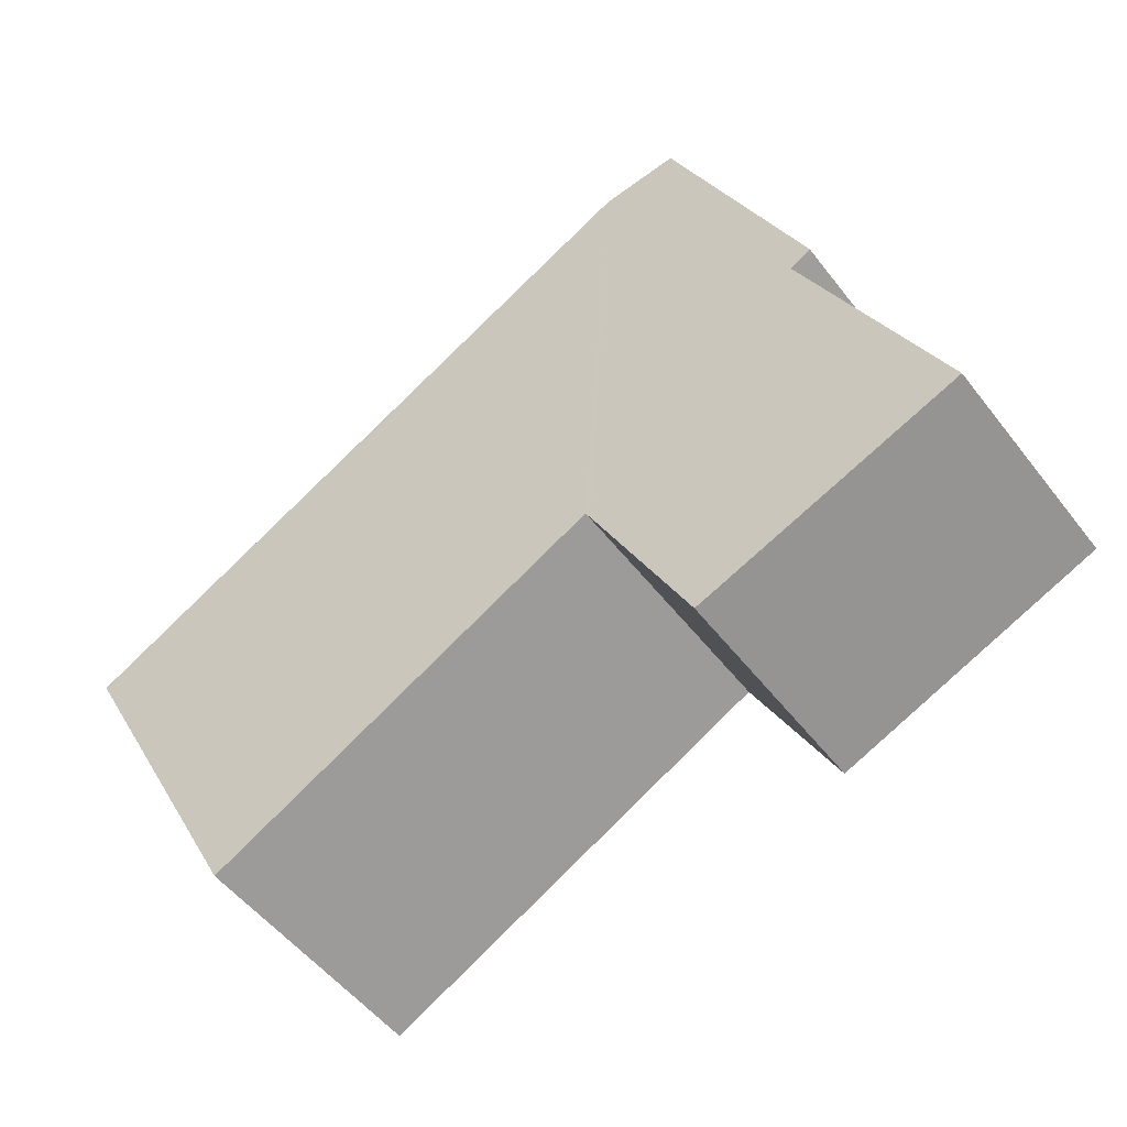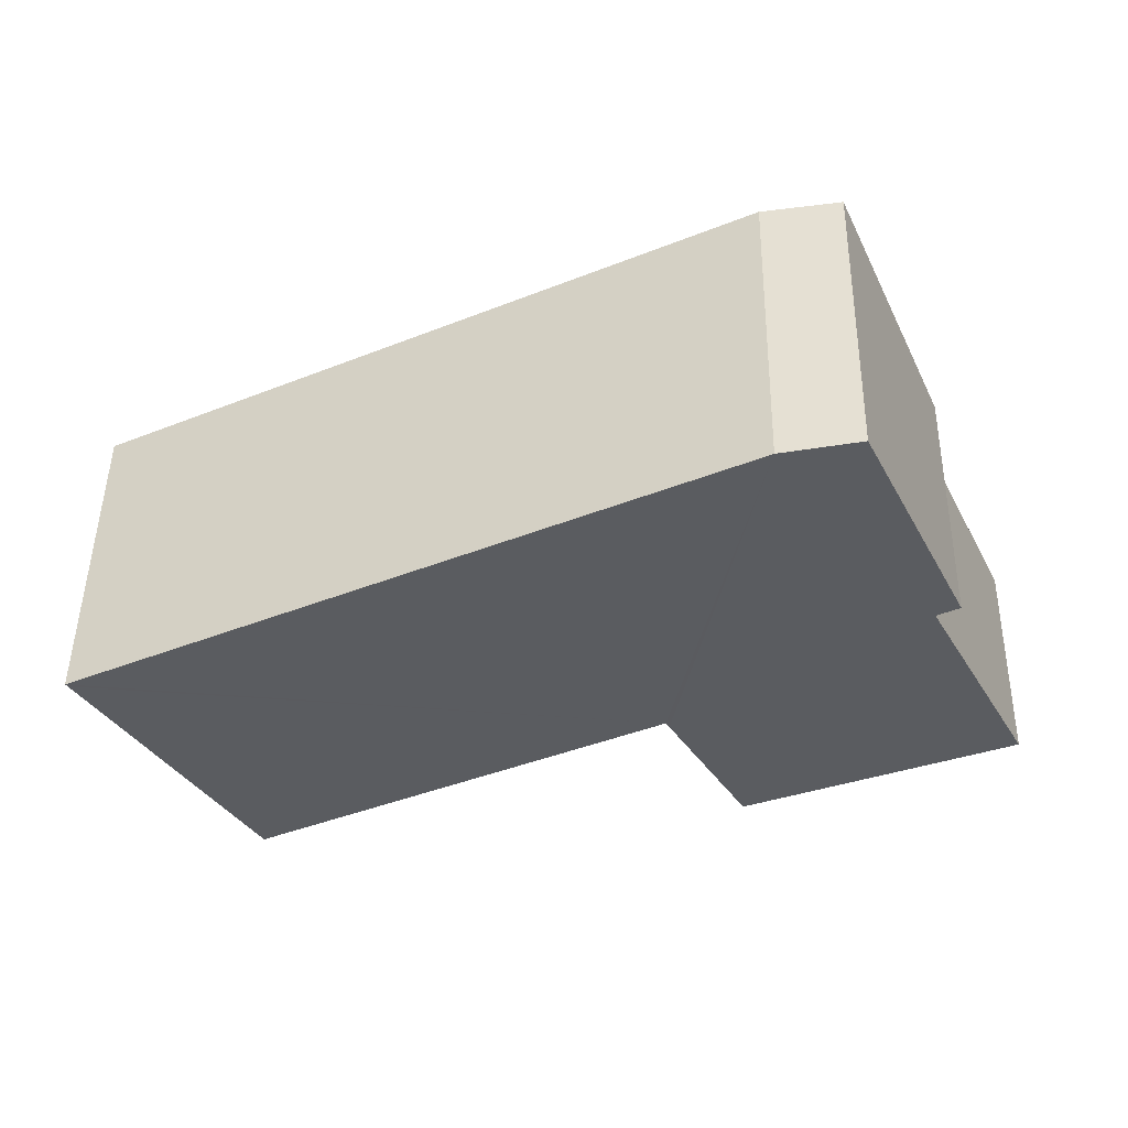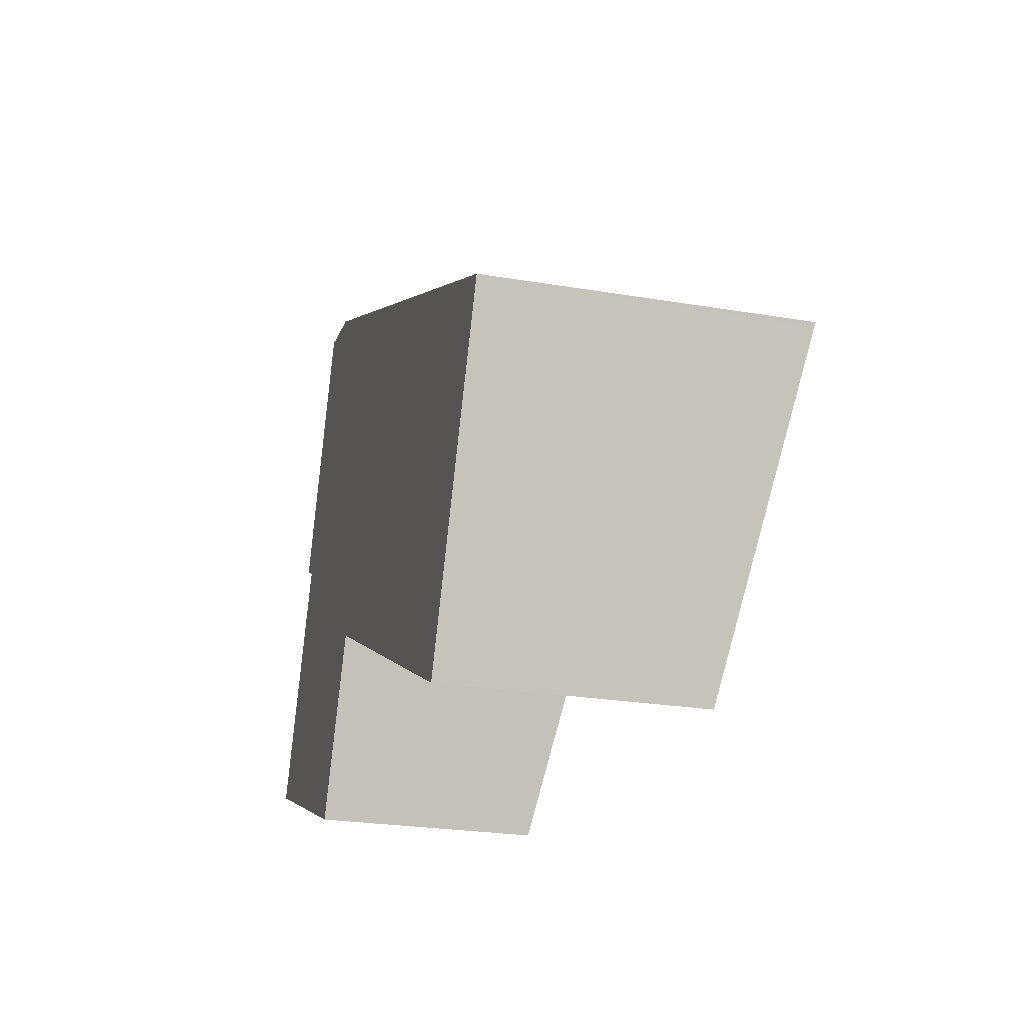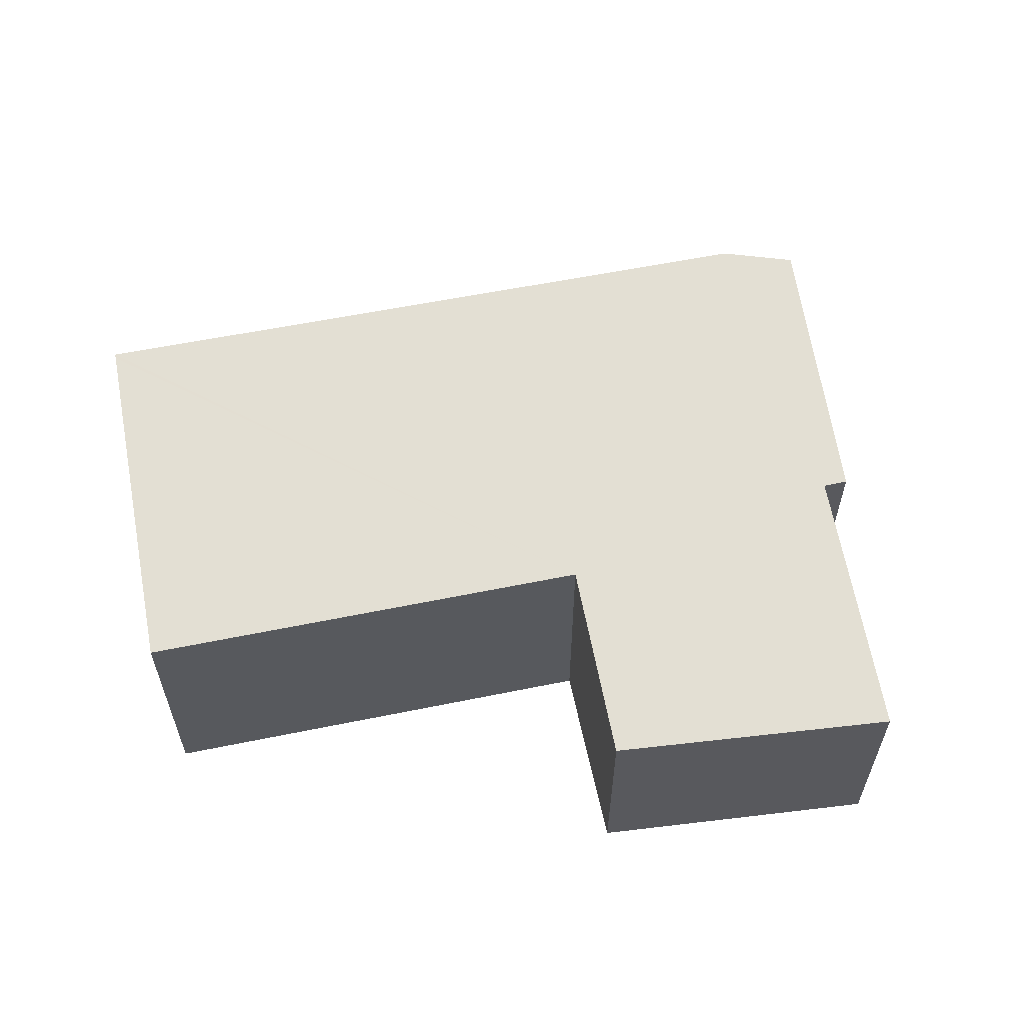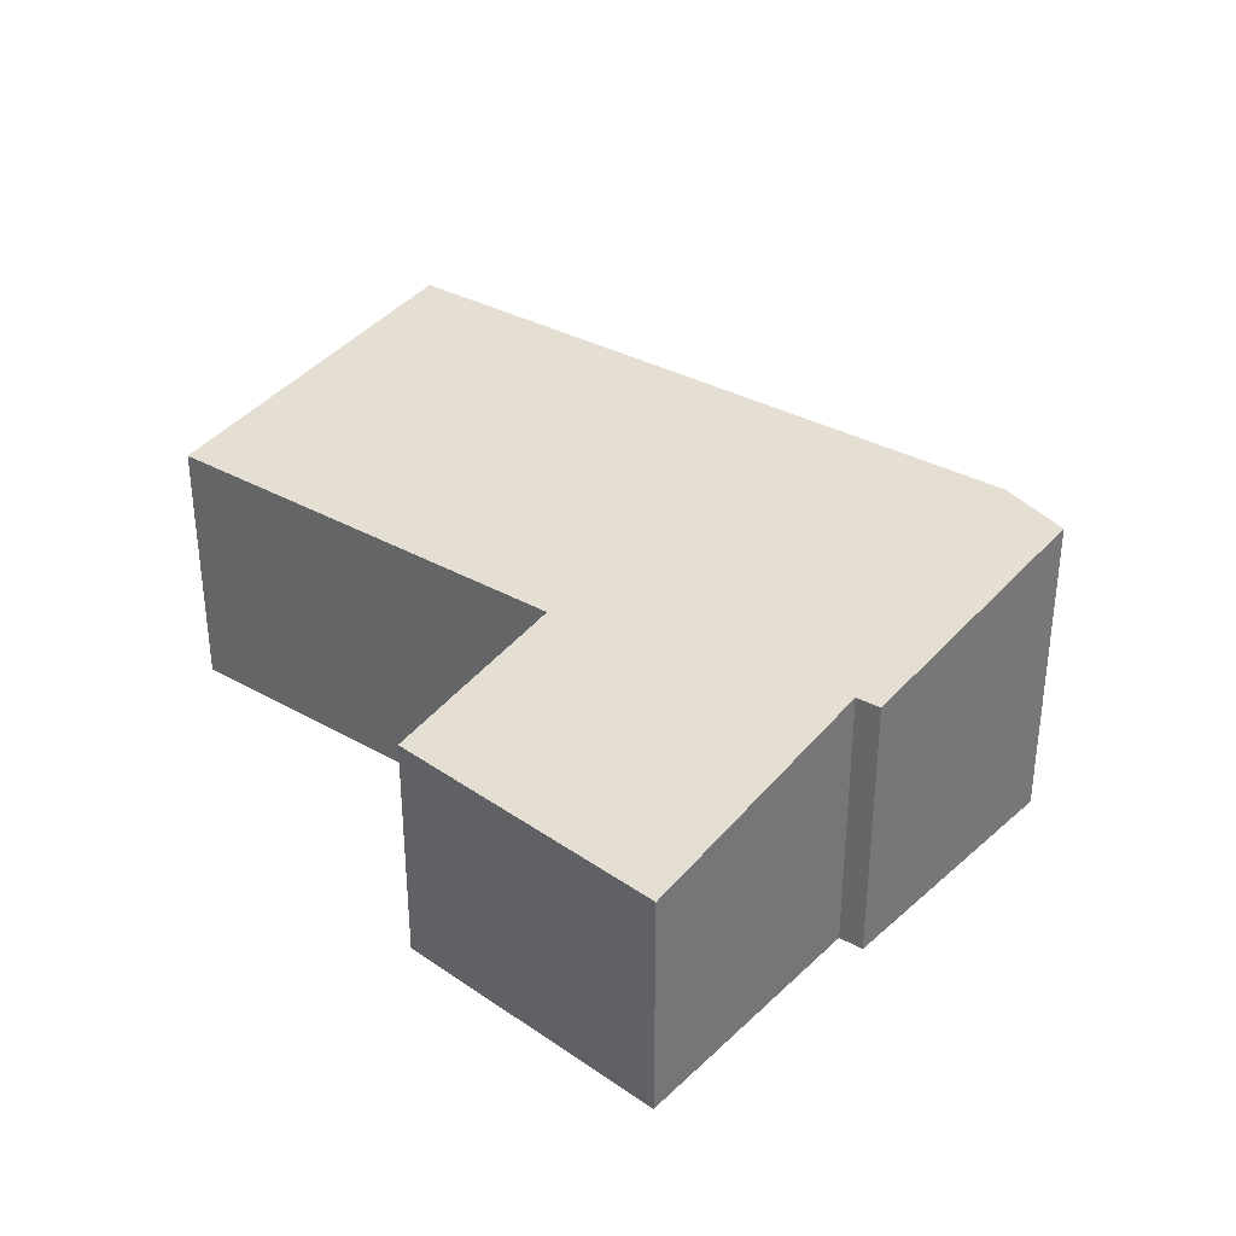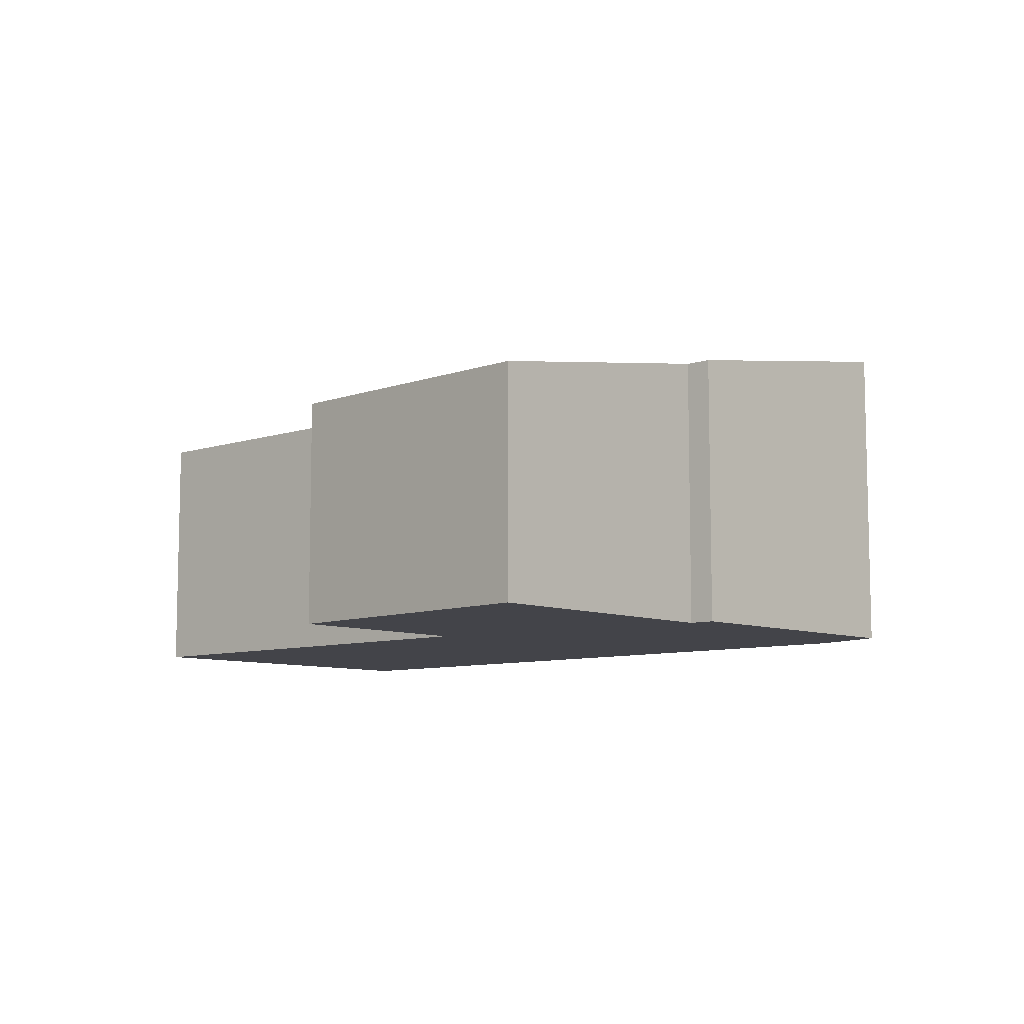
<metadata>
{"format":"obj","ext":"obj","renderer":"f3d","projection":"perspective","resolution":1024,"background":"white","views":[{"elev":-54.2,"azim":-142.8,"up":"+Z"},{"elev":47.7,"azim":-179.1,"up":"+Z"},{"elev":-25.2,"azim":74.8,"up":"+Z"},{"elev":58.6,"azim":-165.7,"up":"+Y"},{"elev":33.4,"azim":-115.9,"up":"+Y"},{"elev":-8.5,"azim":-112.1,"up":"+Y"}]}
</metadata>
<code>
v  2.583 3.845 6.378
v  1.452 3.291 3.045
v  1.175 3.293 3.189
v  1.144 3.178 2.4
v  3.382 2.804 -1.32
v  0 2.756 1.688e-16
v  3.531 3.89 6.224
v  4.415 3.178 0.796
v  4.461 3.195 0.889
v  11.44 3.89 2.348
v  11.41 3.881 2.299
v  9.59 3.193 -1.636
v  2.583 -3.905e-16 6.378
v  1.175 -1.953e-16 3.189
v  0 0 0
v  1.452 -1.865e-16 3.045
v  1.144 -1.47e-16 2.4
v  3.531 -3.811e-16 6.224
v  11.44 -1.438e-16 2.348
v  9.59 1.002e-16 -1.636
v  11.41 -1.408e-16 2.299
v  4.461 -5.444e-17 0.889
v  3.382 8.083e-17 -1.32
v  4.415 -4.874e-17 0.796
g defaultobject
f 1 2 3
f 4 5 6
f 5 4 2
f 5 2 1
f 5 1 7
f 5 7 8
f 8 7 9
f 9 7 10
f 9 10 11
f 9 11 12
f 3 13 1
f 13 3 14
f 15 4 6
f 4 15 2
f 2 15 16
f 16 15 17
f 1 18 7
f 18 1 13
f 18 10 7
f 10 18 19
f 19 11 10
f 11 19 12
f 12 19 20
f 20 19 21
f 22 8 9
f 8 22 5
f 5 22 23
f 23 22 24
f 12 22 9
f 22 12 20
f 2 14 3
f 14 2 16
f 23 6 5
f 6 23 15
f 21 22 20
f 24 15 23
f 15 24 17
f 17 24 22
f 17 22 21
f 17 21 19
f 17 19 18
f 17 18 16
f 16 18 14
f 14 18 13

</code>
